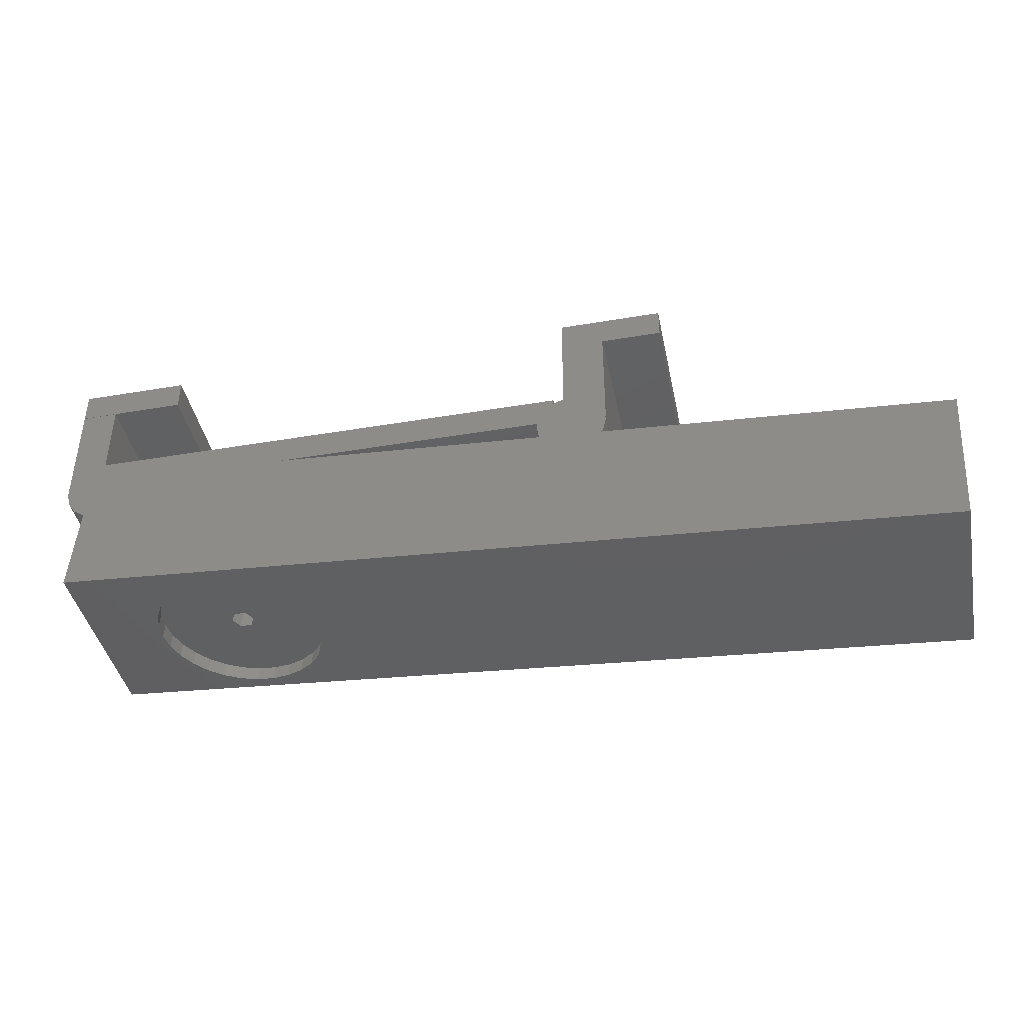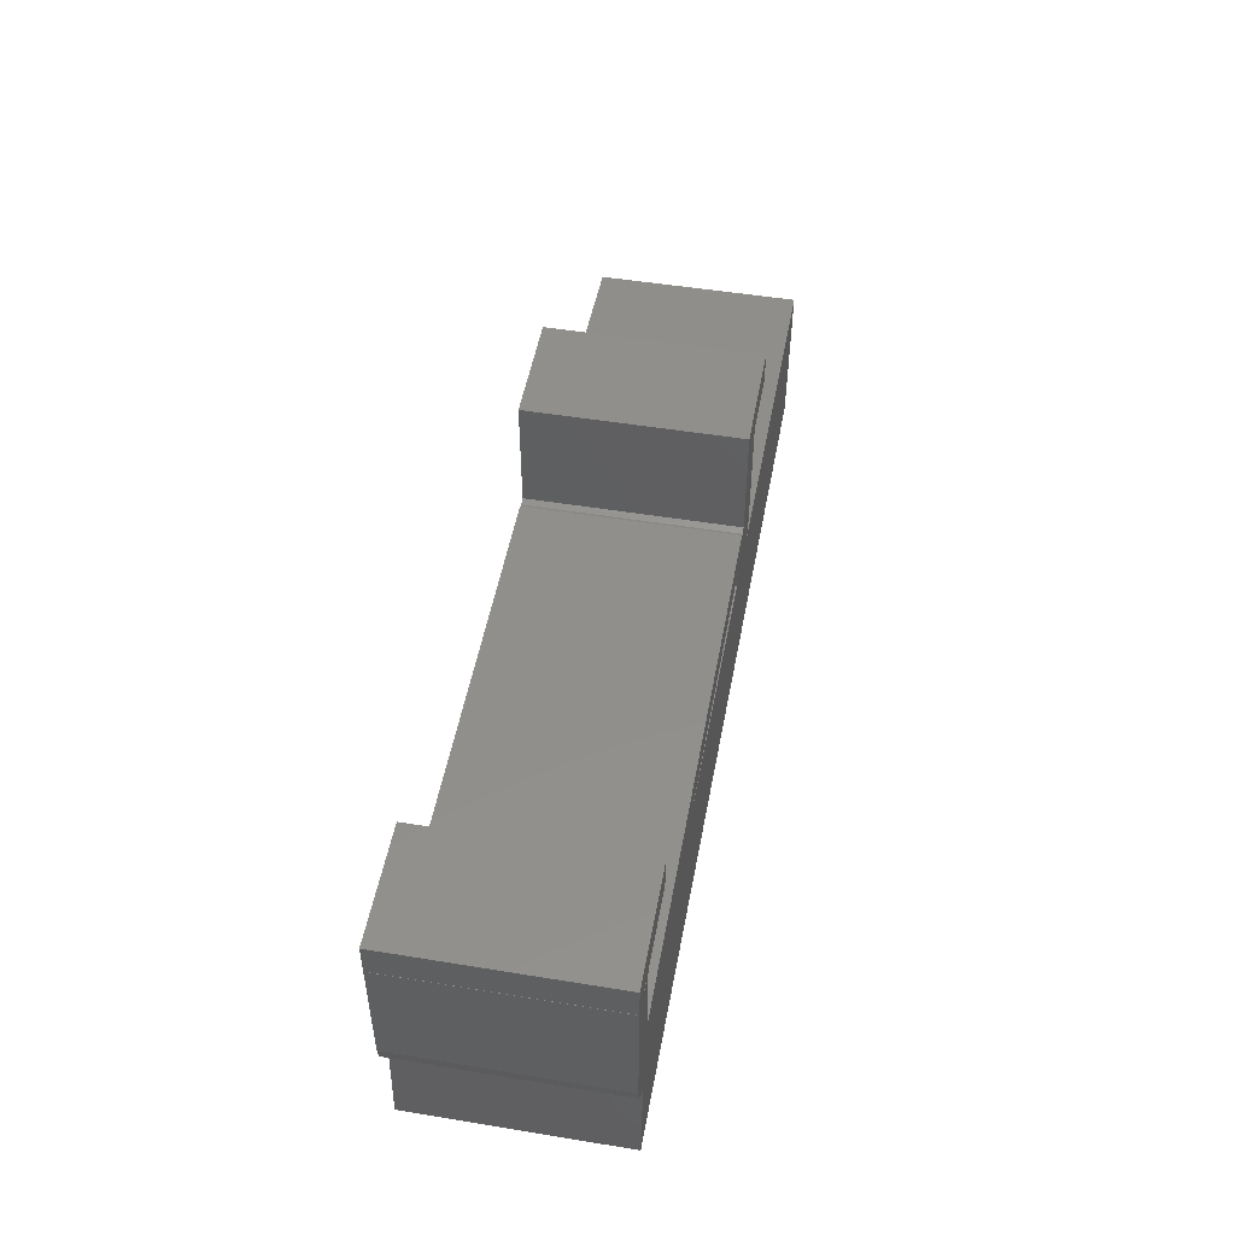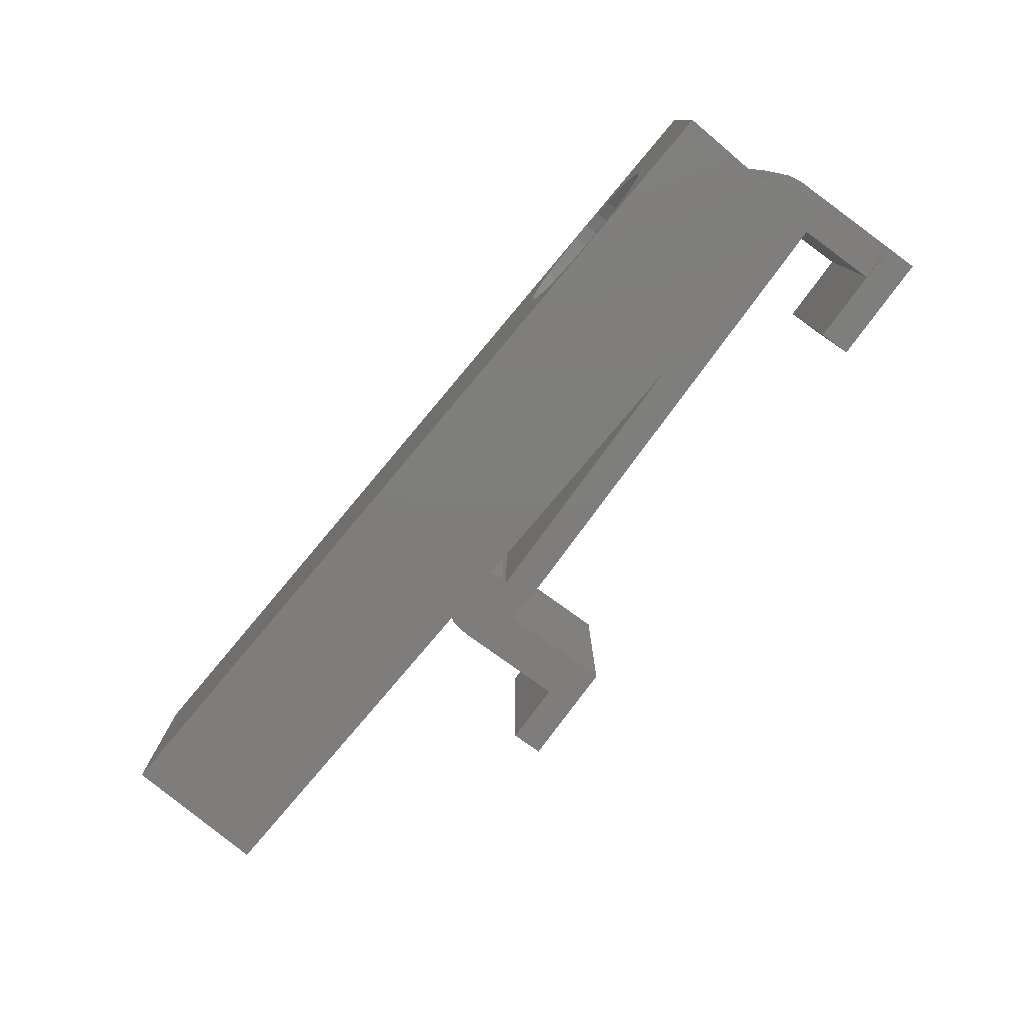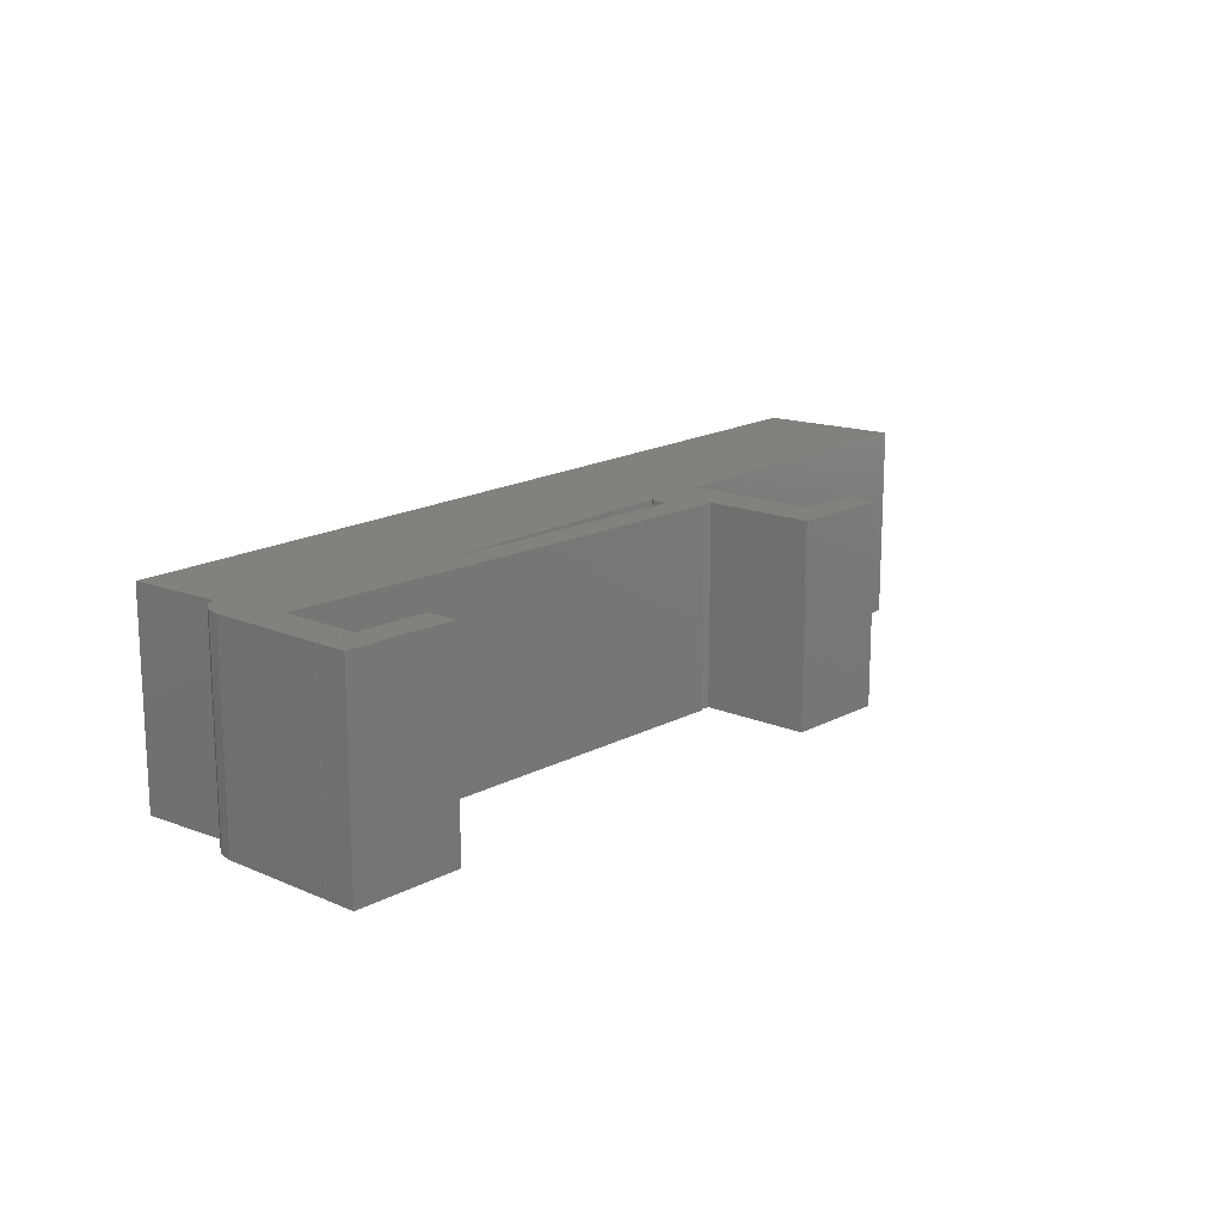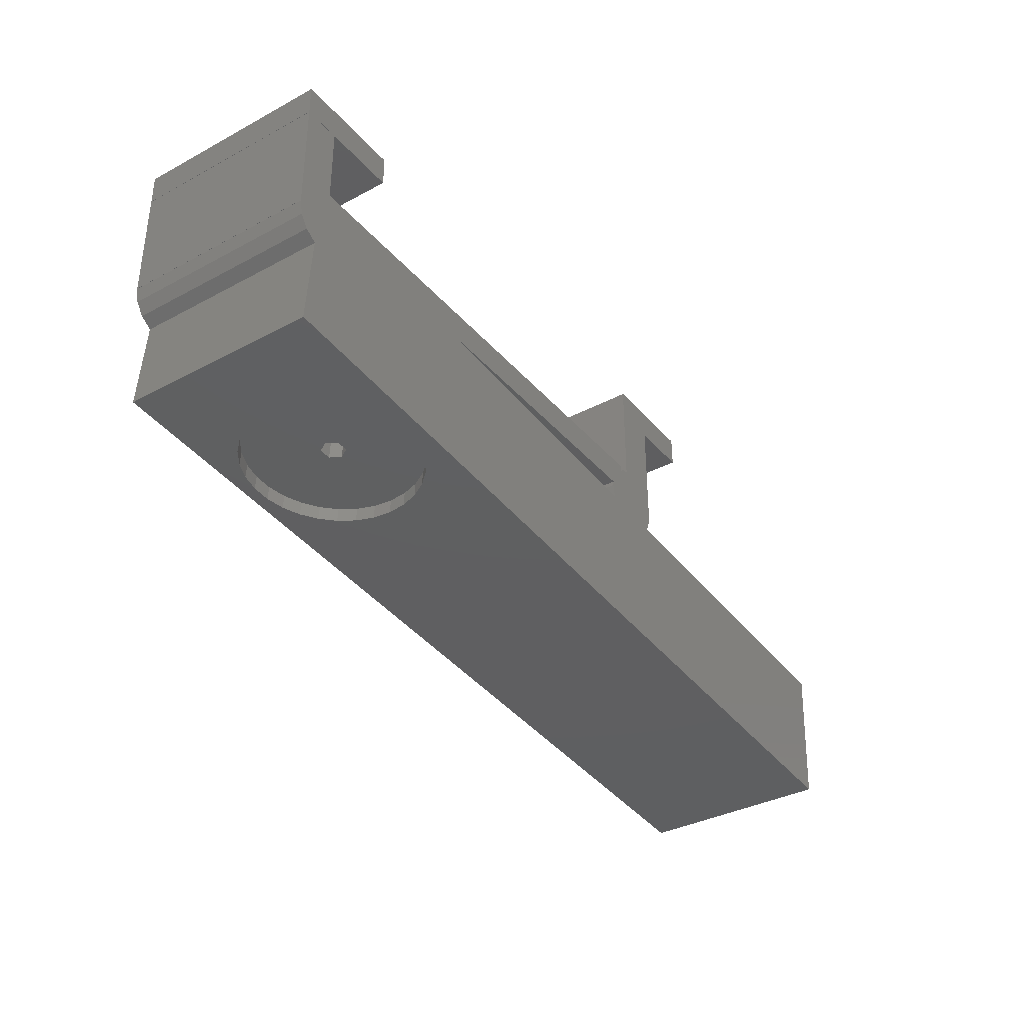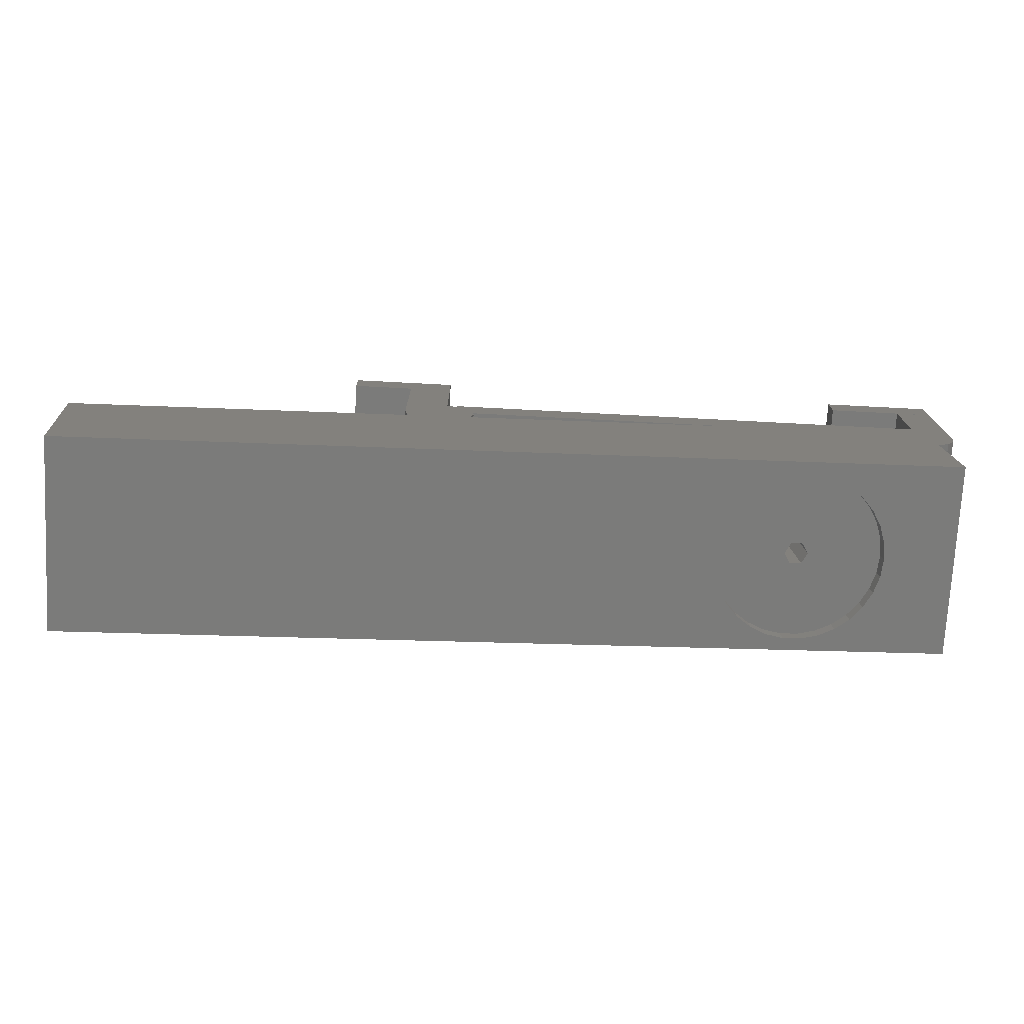
<metadata>
{"format":"stl","ext":"stl","renderer":"f3d","projection":"perspective","resolution":1024,"background":"white","views":[{"elev":-41.6,"azim":-168.4,"up":"+Y"},{"elev":50.1,"azim":100.2,"up":"+Y"},{"elev":-77.4,"azim":54.0,"up":"+Z"},{"elev":15.7,"azim":132.1,"up":"+Z"},{"elev":-35.8,"azim":125.0,"up":"+Y"},{"elev":-74.2,"azim":-3.0,"up":"+Y"}]}
</metadata>
<code>
# stl→obj: 184 verts, 364 faces
v -2 -4.25 9.437e-16
v -2 6.084e-15 27.4
v -2 0 0
v -2 -4.25 27.4
v 6.5 -4.25 27.4
v 6.5 -4.25 9.437e-16
v 12.5 -15.2 27.4
v 12.5 6.084e-15 27.4
v 6.58 -19.6 27.4
v 11.5 -25 27.4
v 9.587 -24.62 27.4
v 7.964 -23.54 27.4
v 6.881 -21.91 27.4
v 6.5 -19.6 27.4
v 82 -15 27.4
v 87 -19.9 27.4
v 87 -4.3 27.4
v 86.98 -19.9 27.4
v 77.15 -19.25 27.4
v 86.62 -21.91 27.4
v 82 -4.3 27.4
v 85.54 -23.54 27.4
v 83.91 -24.62 27.4
v 82 -25 27.4
v 80.09 -24.62 27.4
v 78.46 -23.54 27.4
v 77.38 -21.91 27.4
v 14 -15 27.4
v 16.35 -19.25 27.4
v 15.04 -23.54 27.4
v 16.12 -21.91 27.4
v 14 -15.77 27.4
v 13.41 -15.38 27.4
v 13.41 -24.62 27.4
v 87 -20 27.4
v 77 -20 27.4
v 16.5 -20 27.4
v 6.5 -20 27.4
v 12.5 0 0
v 16.11 -21.93 4.869e-15
v 16.5 -20 4.441e-15
v 16.12 -21.91 4.866e-15
v 87 -20 4.441e-15
v 86.62 -21.91 4.866e-15
v 86.98 -19.9 4.419e-15
v 83.4 -17.22 3.824e-15
v 87 -19.9 4.419e-15
v 85.54 -23.54 5.226e-15
v 83.92 -24.61 5.465e-15
v 87 -4.3 9.548e-16
v 82 -15 3.331e-15
v 82 -4.3 9.548e-16
v 54.43 -19.25 4.274e-15
v 14 -15 3.331e-15
v 16.35 -19.25 4.274e-15
v 7.303 -22.55 5.006e-15
v 14 -15.77 3.502e-15
v 6.881 -21.91 4.866e-15
v 6.5 -20 4.441e-15
v 6.58 -19.6 4.352e-15
v 12.5 -15.2 3.375e-15
v 13.41 -15.38 3.415e-15
v 6.5 -19.6 4.352e-15
v 72 -4.25 9.437e-16
v 72 6.084e-15 27.4
v 72 0 0
v 72 -4.25 27.4
v 87 -4.25 27.4
v 87 -4.25 9.437e-16
v 87 0 0
v 87 6.084e-15 27.4
v 7.303 -22.55 27.4
v 16.11 -21.93 27.4
v 83.92 -24.61 27.4
v 54.43 -19.25 27.4
v 60.67 -19.25 15.13
v 63.02 -19.25 13.92
v 62.32 -19.25 15.13
v 59.96 -19.25 13.91
v 59.96 -19.25 13.49
v 59.84 -19.25 13.7
v 63.02 -19.25 13.48
v 63.15 -19.25 13.7
v 60.67 -19.25 12.27
v 62.32 -19.25 12.27
v -39.9 -45.89 0
v -41.29 -25.94 27.4
v -41.29 -25.94 0
v -39.9 -45.89 27.4
v 61.6 -38.8 25.63
v 84.8 -37.18 27.4
v 59.15 -38.97 25.11
v 56.87 -39.13 24.09
v 55.52 -39.22 23.11
v 54.84 -39.27 22.62
v 54.29 -39.31 22
v 53.17 -39.39 20.75
v 52.75 -39.42 20.03
v 51.92 -39.47 18.58
v 51.14 -39.53 16.19
v 50.88 -39.55 13.7
v 51.14 -39.53 11.21
v 51.92 -39.47 8.819
v 52.75 -39.42 7.371
v 53.17 -39.39 6.647
v 54.29 -39.31 5.404
v 54.84 -39.27 4.782
v 55.52 -39.22 4.291
v 56.87 -39.13 3.308
v 84.8 -37.18 0
v 61.6 -38.8 1.766
v 59.15 -38.97 2.287
v 64.1 -38.62 25.63
v 65.74 -38.51 25.29
v 66.55 -38.45 25.11
v 67.31 -38.4 24.77
v 68.84 -38.29 24.09
v 70.19 -38.2 23.11
v 70.86 -38.15 22.62
v 71.42 -38.11 22
v 72.54 -38.03 20.75
v 73.37 -37.97 19.3
v 73.79 -37.95 18.58
v 74.05 -37.93 17.79
v 74.56 -37.89 16.19
v 74.74 -37.88 14.53
v 74.82 -37.87 13.7
v 74.74 -37.88 12.87
v 74.56 -37.89 11.21
v 74.05 -37.93 9.614
v 73.79 -37.95 8.819
v 73.37 -37.97 8.095
v 72.54 -38.03 6.647
v 71.42 -38.11 5.404
v 70.86 -38.15 4.782
v 67.31 -38.4 2.627
v 66.55 -38.45 2.287
v 65.74 -38.51 2.113
v 64.1 -38.62 1.766
v 70.19 -38.2 4.291
v 68.84 -38.29 3.308
v 83.4 -17.22 0
v 74.42 -35.9 16.19
v 63.97 -36.63 14.39
v 68.7 -36.3 24.09
v 63.97 -36.63 25.63
v 64.36 -36.6 13.7
v 68.7 -36.3 3.308
v 63.97 -36.63 13.01
v 63.97 -36.63 1.766
v 70.72 -36.15 22.62
v 72.4 -36.04 20.75
v 74.68 -35.88 13.7
v 74.42 -35.9 11.21
v 56.73 -37.13 3.308
v 53.03 -37.39 6.647
v 51.78 -37.48 8.819
v 56.73 -37.13 24.09
v 61.46 -36.8 25.63
v 59.01 -36.97 25.11
v 66.41 -36.46 25.11
v 73.65 -35.95 8.819
v 72.4 -36.04 6.647
v 61.46 -36.8 1.766
v 70.72 -36.15 4.782
v 51.78 -37.48 18.58
v 53.03 -37.39 20.75
v 73.65 -35.95 18.58
v 50.74 -37.55 13.7
v 51 -37.53 11.21
v 51 -37.53 16.19
v 54.7 -37.27 22.62
v 59.01 -36.97 2.287
v 66.41 -36.46 2.287
v 61.67 -36.79 14.75
v 61.89 -36.77 15.13
v 61.07 -36.83 13.7
v 61.67 -36.79 12.65
v 61.89 -36.77 12.27
v 63.54 -36.66 15.13
v 63.76 -36.64 14.75
v 63.76 -36.64 12.65
v 63.54 -36.66 12.27
v 54.7 -37.27 4.782
f 1 2 3
f 2 1 4
f 1 5 4
f 5 1 6
f 5 7 8
f 7 9 10
f 10 9 11
f 11 9 12
f 12 9 13
f 14 7 5
f 2 5 8
f 5 2 4
f 15 16 17
f 16 15 18
f 19 18 15
f 18 19 20
f 15 17 21
f 20 19 22
f 22 19 23
f 23 19 24
f 24 19 25
f 25 19 26
f 26 19 27
f 28 19 15
f 29 30 31
f 19 28 29
f 32 29 28
f 7 29 32
f 7 32 33
f 10 29 7
f 29 34 30
f 29 10 34
f 35 18 20
f 27 19 36
f 37 29 31
f 13 9 38
f 7 14 9
f 39 2 8
f 2 39 3
f 40 41 42
f 43 44 45
f 46 47 45
f 46 45 44
f 46 44 48
f 46 48 49
f 47 46 50
f 51 50 46
f 50 51 52
f 53 51 46
f 54 53 55
f 41 40 55
f 56 55 40
f 54 55 57
f 53 54 51
f 58 59 60
f 55 61 57
f 57 61 62
f 55 56 61
f 60 61 56
f 60 56 58
f 63 61 60
f 61 63 6
f 61 6 39
f 3 6 1
f 6 3 39
f 63 5 6
f 5 63 14
f 63 9 14
f 9 63 60
f 7 39 8
f 39 7 61
f 64 65 66
f 65 64 67
f 64 68 67
f 68 64 69
f 68 70 71
f 70 68 69
f 70 65 71
f 65 70 66
f 64 70 69
f 70 64 66
f 65 68 71
f 68 65 67
f 37 55 29
f 55 37 41
f 57 33 32
f 33 57 62
f 62 7 33
f 7 62 61
f 59 9 60
f 9 59 38
f 31 41 37
f 41 31 42
f 59 13 38
f 13 59 58
f 56 13 58
f 13 56 72
f 13 72 12
f 73 42 31
f 42 73 40
f 31 30 73
f 35 45 18
f 45 35 43
f 20 43 35
f 43 20 44
f 49 22 74
f 22 49 48
f 22 23 74
f 22 44 20
f 44 22 48
f 51 21 52
f 21 51 15
f 45 16 18
f 16 45 47
f 16 50 17
f 50 16 47
f 50 21 17
f 21 50 52
f 57 28 54
f 28 57 32
f 55 75 29
f 75 55 53
f 29 75 19
f 76 77 78
f 79 77 76
f 80 79 81
f 79 80 77
f 82 77 80
f 77 82 83
f 84 82 80
f 82 84 85
f 51 28 15
f 28 51 54
f 86 87 88
f 87 86 89
f 89 90 91
f 89 92 90
f 89 93 92
f 89 94 93
f 89 95 94
f 89 96 95
f 89 97 96
f 89 98 97
f 89 99 98
f 89 100 99
f 89 101 100
f 86 101 89
f 101 86 102
f 102 86 103
f 103 86 104
f 104 86 105
f 105 86 106
f 106 86 107
f 107 86 108
f 108 86 109
f 110 111 86
f 112 86 111
f 109 86 112
f 113 91 90
f 114 91 113
f 115 91 114
f 116 91 115
f 117 91 116
f 118 91 117
f 119 91 118
f 120 91 119
f 121 91 120
f 122 91 121
f 123 91 122
f 124 91 123
f 125 91 124
f 126 91 125
f 127 91 126
f 110 127 128
f 110 128 129
f 110 129 130
f 110 130 131
f 110 131 132
f 110 132 133
f 110 134 135
f 110 136 137
f 110 138 139
f 127 110 91
f 134 110 133
f 140 110 135
f 141 110 140
f 136 110 141
f 138 110 137
f 111 110 139
f 74 91 49
f 49 142 46
f 49 110 142
f 110 49 91
f 19 75 36
f 23 91 74
f 24 91 23
f 25 91 24
f 26 91 25
f 75 26 27
f 75 27 36
f 26 75 91
f 30 75 73
f 34 75 30
f 75 34 91
f 10 91 34
f 10 89 91
f 11 89 10
f 12 89 11
f 72 89 12
f 89 72 87
f 75 40 73
f 40 75 53
f 56 87 72
f 53 56 40
f 142 53 46
f 53 142 56
f 56 88 87
f 88 56 142
f 86 142 110
f 142 86 88
f 126 125 143
f 144 145 146
f 147 145 144
f 147 148 145
f 149 148 147
f 148 149 150
f 120 151 152
f 151 120 119
f 153 143 154
f 155 150 156
f 145 117 116
f 103 104 157
f 158 93 94
f 92 159 90
f 159 92 160
f 161 116 115
f 116 161 145
f 132 162 163
f 162 132 131
f 150 111 139
f 111 150 164
f 129 128 154
f 165 163 148
f 114 161 115
f 161 114 146
f 98 99 166
f 143 125 124
f 118 117 145
f 96 97 167
f 133 163 134
f 168 152 145
f 145 154 143
f 154 145 148
f 146 158 167
f 146 159 158
f 169 102 170
f 102 169 101
f 170 171 169
f 143 168 145
f 152 121 120
f 145 161 146
f 93 160 92
f 160 93 158
f 159 160 158
f 96 172 95
f 172 96 167
f 98 167 97
f 167 98 166
f 126 153 127
f 153 126 143
f 128 153 154
f 153 128 127
f 173 109 112
f 109 173 155
f 164 150 155
f 139 138 150
f 174 148 150
f 118 151 119
f 151 118 145
f 152 151 145
f 133 132 163
f 162 130 154
f 130 162 131
f 141 148 136
f 124 168 143
f 168 124 123
f 122 168 123
f 168 122 152
f 114 113 146
f 90 146 113
f 146 90 159
f 158 172 167
f 172 94 95
f 94 172 158
f 167 166 171
f 99 171 166
f 171 99 100
f 170 103 157
f 103 170 102
f 167 175 176
f 167 177 175
f 156 177 167
f 177 156 178
f 150 179 156
f 178 156 179
f 176 146 167
f 180 146 176
f 181 146 180
f 146 181 144
f 150 182 183
f 182 150 149
f 179 150 183
f 170 167 171
f 167 170 156
f 109 155 108
f 184 108 155
f 108 184 107
f 105 106 156
f 129 154 130
f 163 162 148
f 162 154 148
f 141 140 148
f 174 138 137
f 138 174 150
f 174 136 148
f 136 174 137
f 122 121 152
f 100 169 171
f 169 100 101
f 157 156 170
f 104 156 157
f 156 104 105
f 106 184 156
f 184 106 107
f 184 155 156
f 164 112 111
f 112 164 173
f 173 164 155
f 165 134 163
f 134 165 135
f 165 140 135
f 140 165 148
f 181 78 77
f 78 181 180
f 81 178 80
f 178 81 177
f 147 77 83
f 144 77 147
f 77 144 181
f 176 79 76
f 79 176 175
f 176 78 180
f 78 176 76
f 80 179 84
f 179 80 178
f 85 179 183
f 179 85 84
f 175 81 79
f 81 175 177
f 85 182 82
f 182 85 183
f 82 147 83
f 82 149 147
f 149 82 182

</code>
